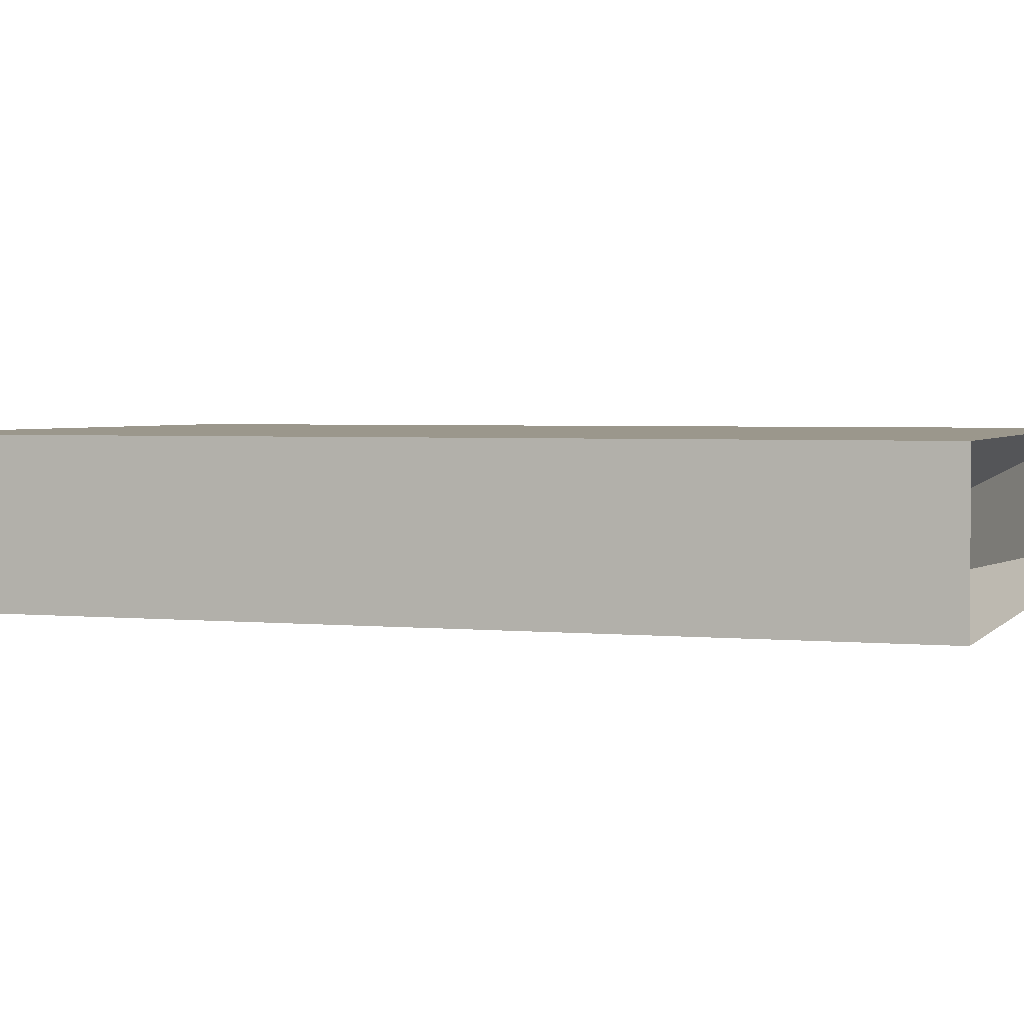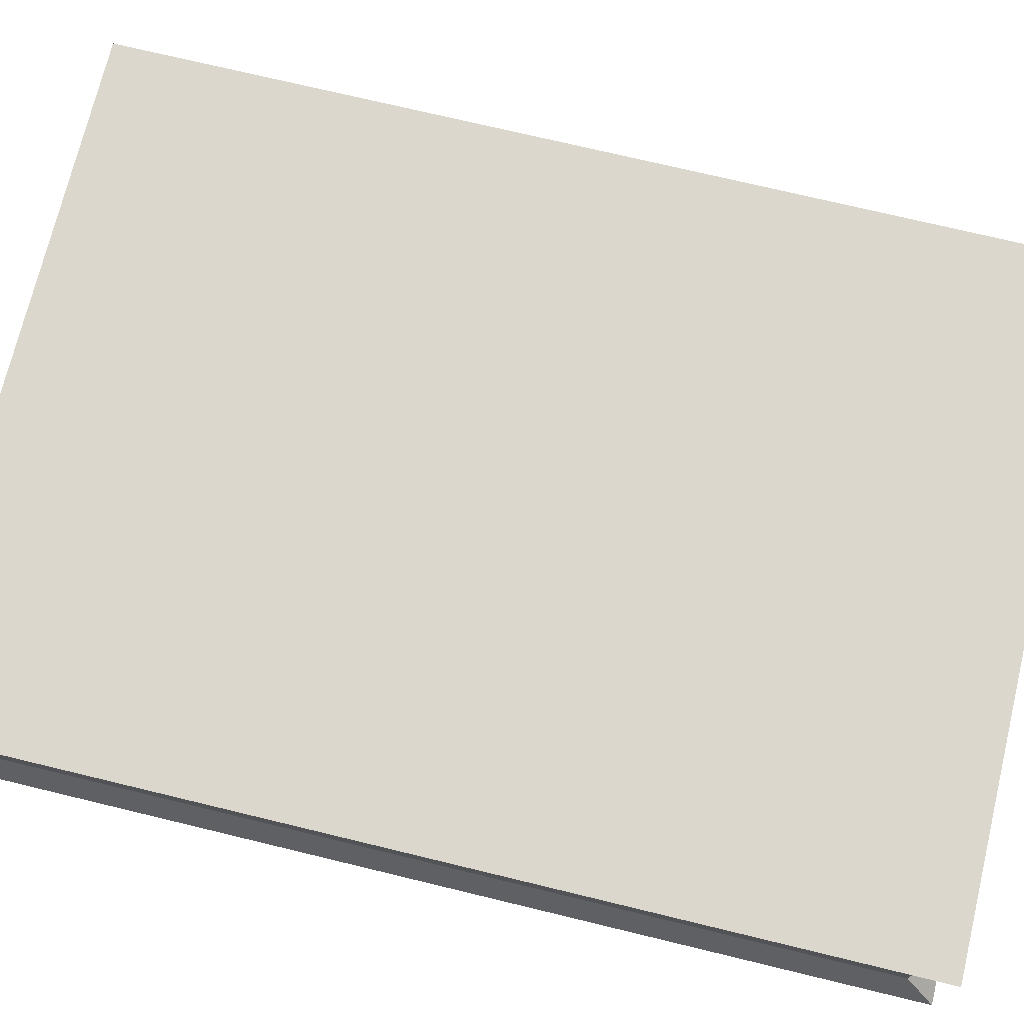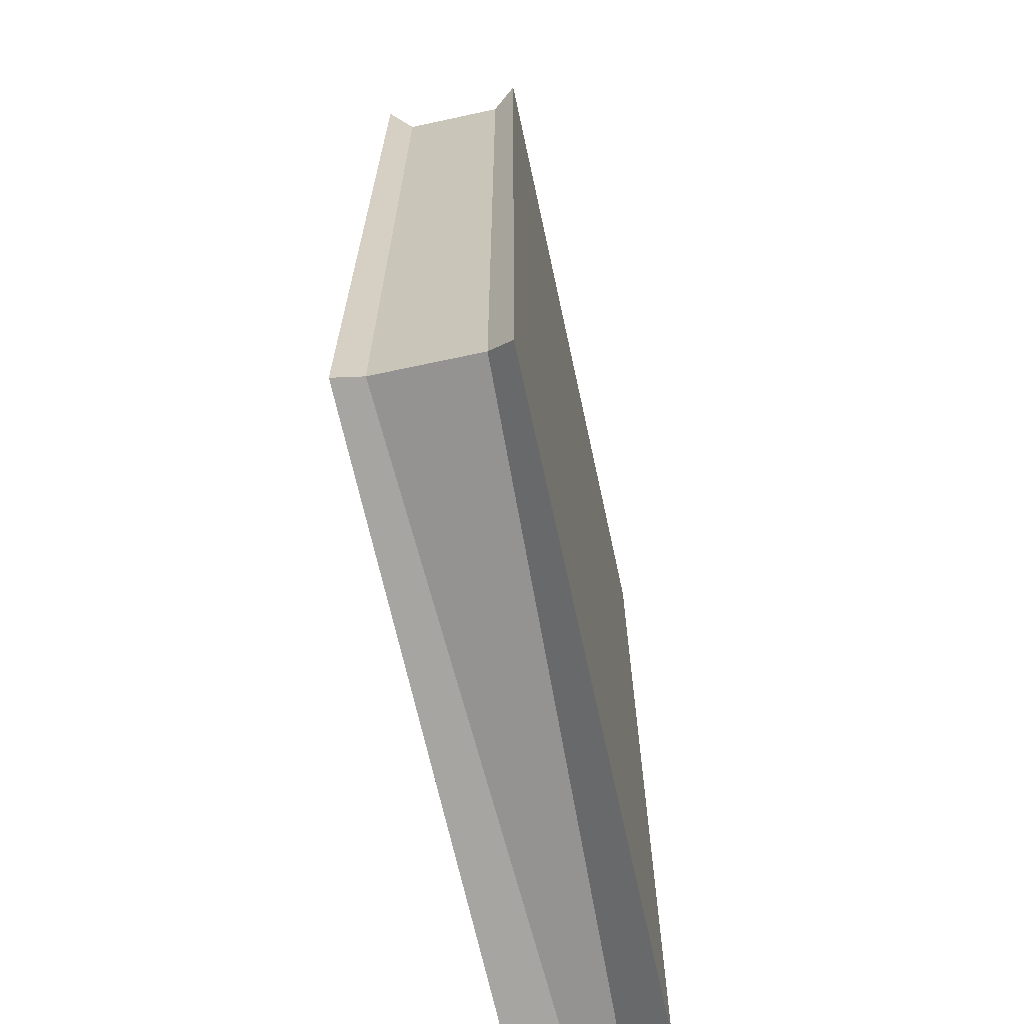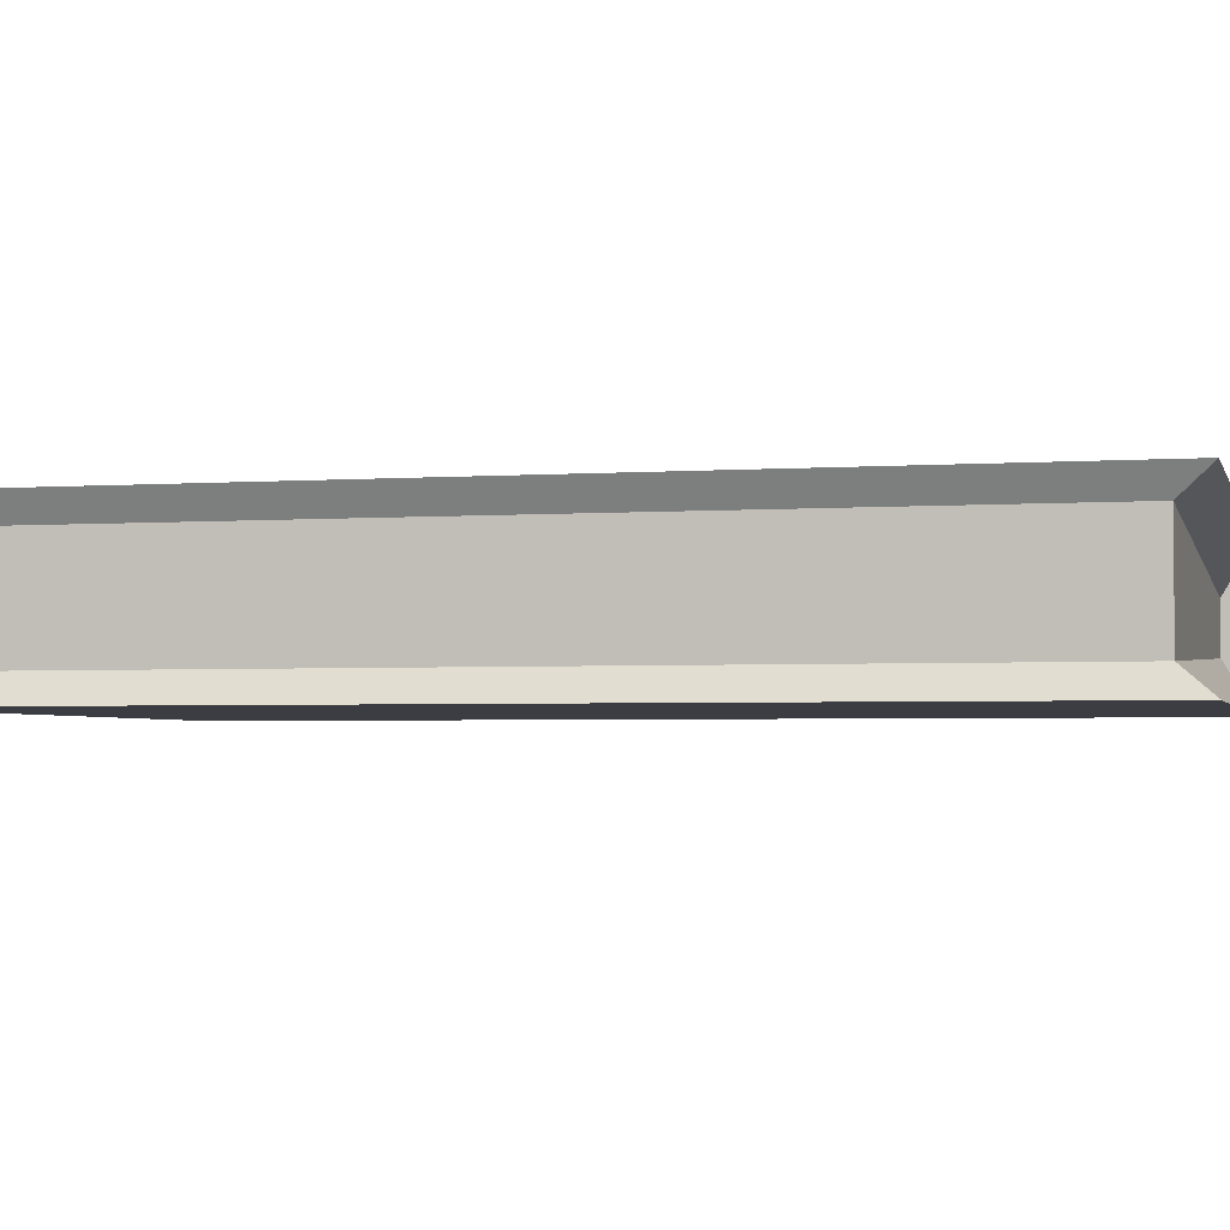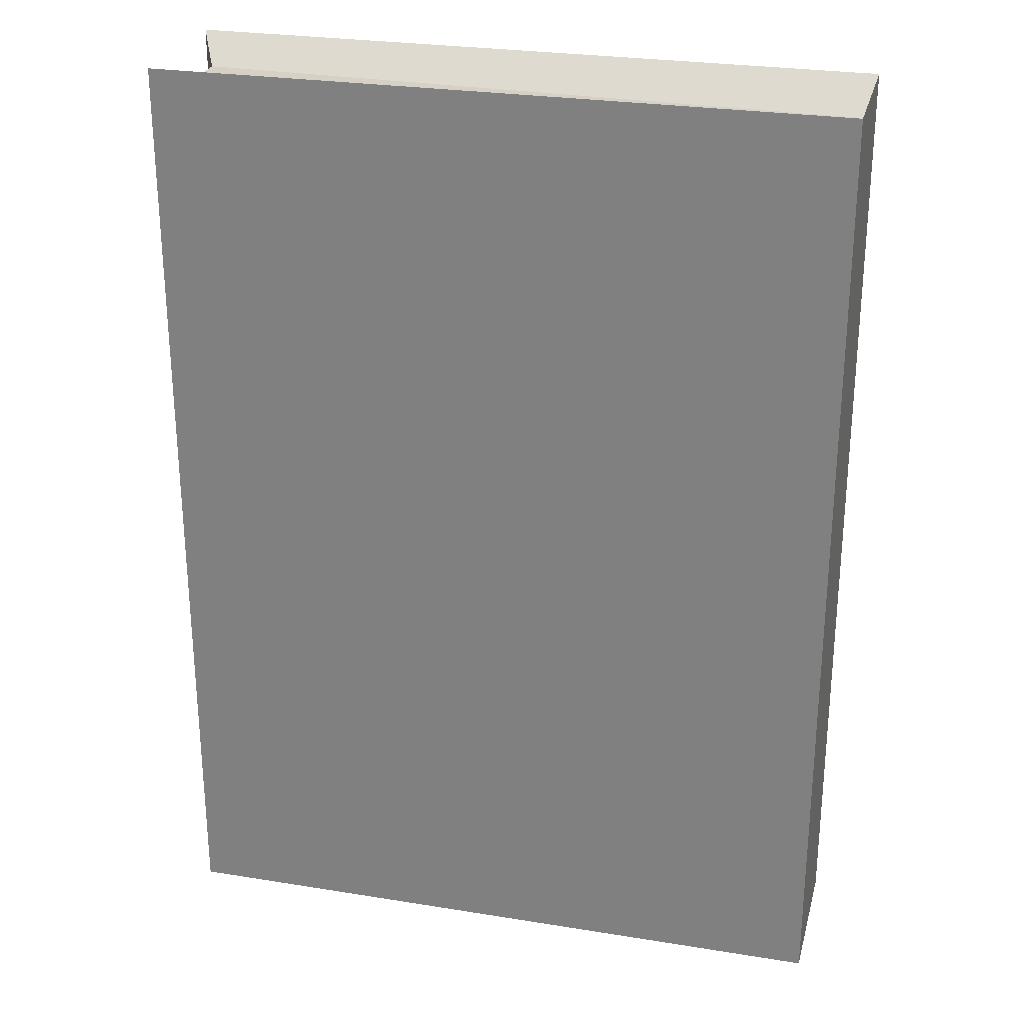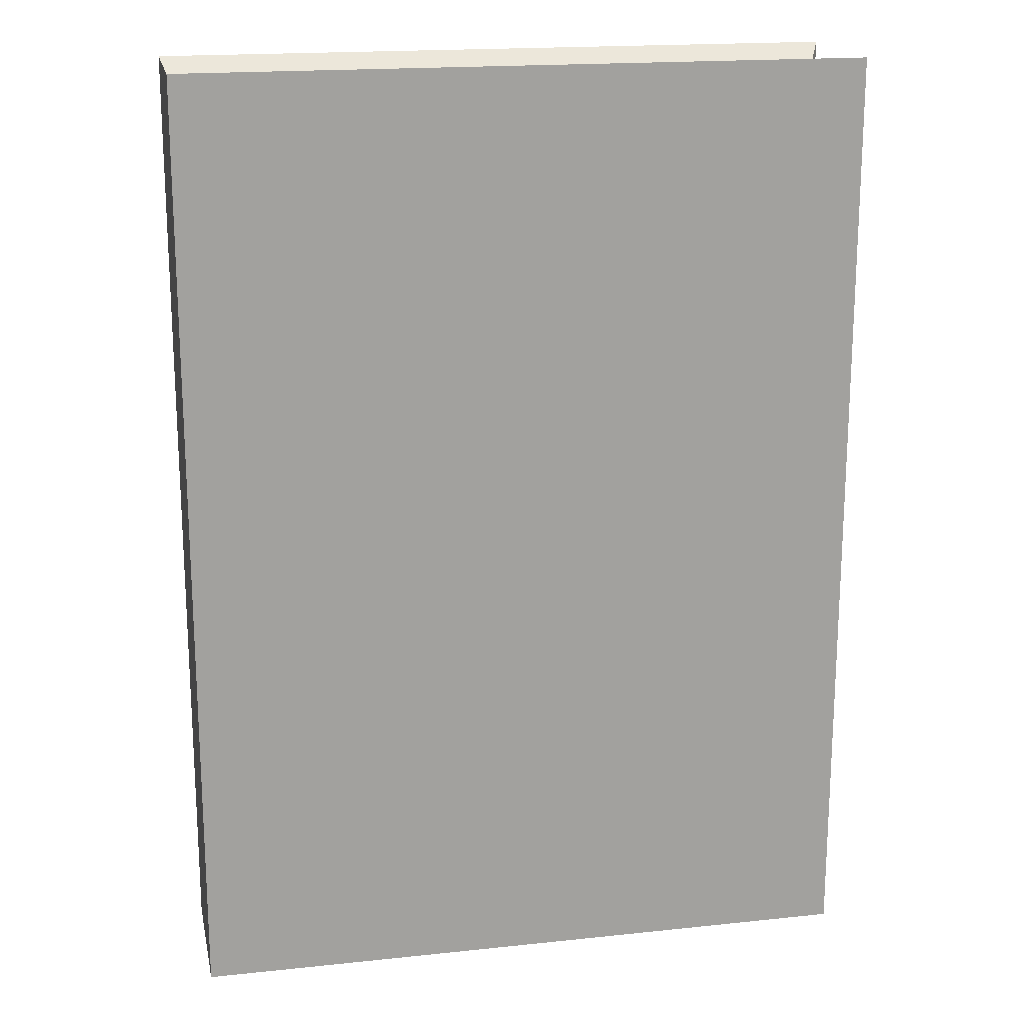
<metadata>
{"format":"obj","ext":"obj","renderer":"f3d","projection":"perspective","resolution":1024,"background":"white","views":[{"elev":2.8,"azim":109.0,"up":"+Z"},{"elev":72.9,"azim":-76.4,"up":"+Z"},{"elev":-66.9,"azim":-77.8,"up":"+Y"},{"elev":-2.9,"azim":-75.9,"up":"+Z"},{"elev":27.0,"azim":14.1,"up":"+Y"},{"elev":18.2,"azim":168.4,"up":"+Y"}]}
</metadata>
<code>
g default
v -2.757 -0.3676 -0.3518
v -2.227 -0.3676 -0.3518
v -2.757 0.3676 -0.3518
v -2.227 0.3676 -0.3518
v -2.757 0.3676 -0.4688
v -2.227 0.3676 -0.4688
v -2.757 -0.3676 -0.4688
v -2.227 -0.3676 -0.4688
v -2.746 0.3439 -0.3711
v -2.227 0.3447 -0.3904
v -2.227 0.3447 -0.4302
v -2.746 0.3439 -0.4495
v -2.746 -0.345 -0.4495
v -2.227 -0.3447 -0.4302
v -2.227 -0.3447 -0.3904
v -2.746 -0.345 -0.3711
g pCube1
f 1 2 4 3
f 9 10 11 12
f 5 6 8 7
f 13 14 15 16
f 2 8 6 4
f 13 16 9 12
f 3 4 10 9
f 4 6 11 10
f 6 5 12 11
f 7 8 14 13
f 8 2 15 14
f 2 1 16 15
f 1 3 9 16
f 5 7 13 12

</code>
